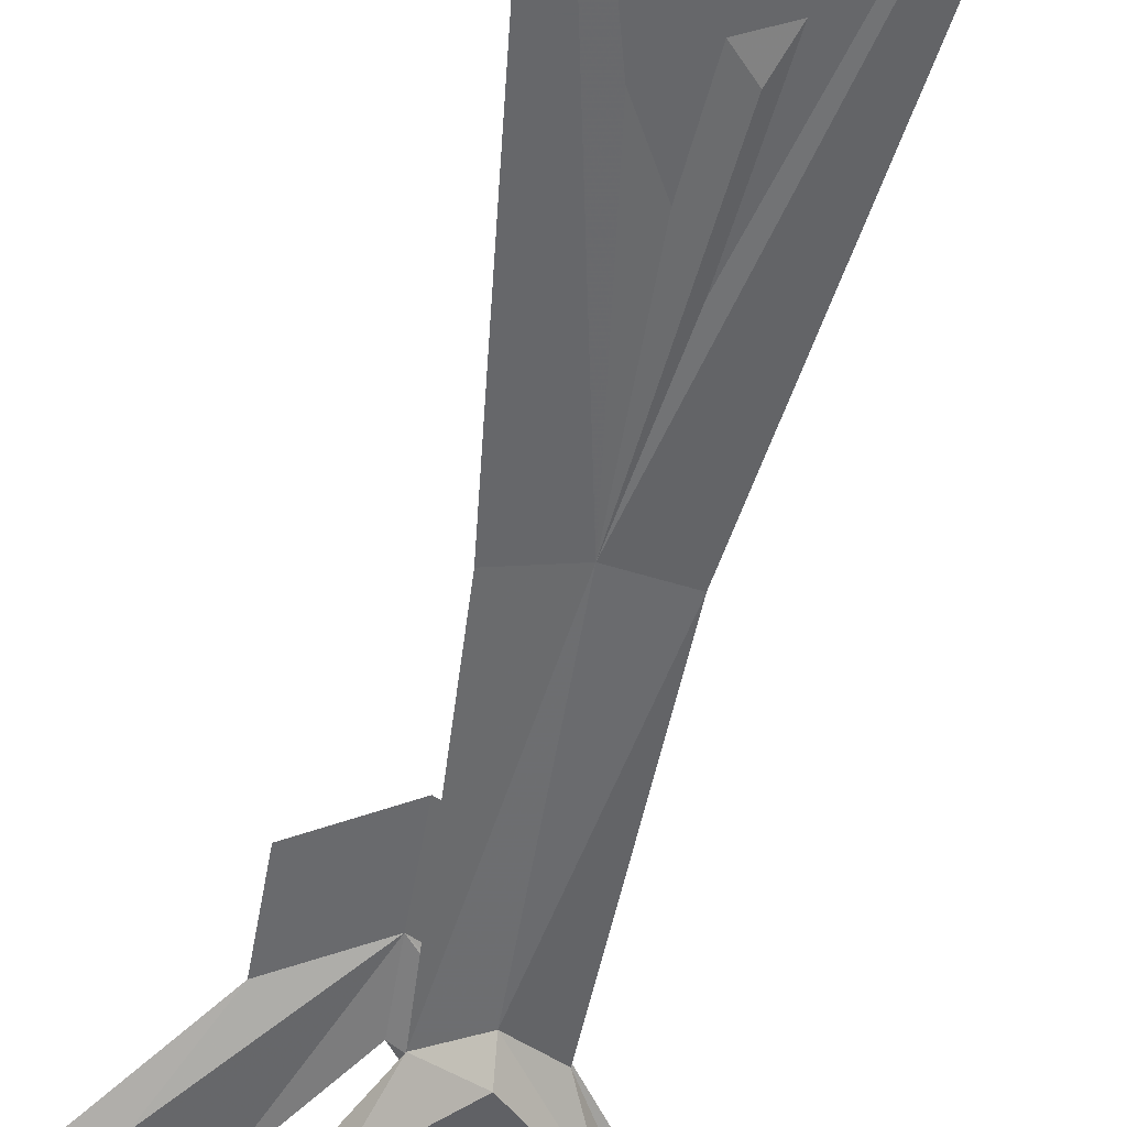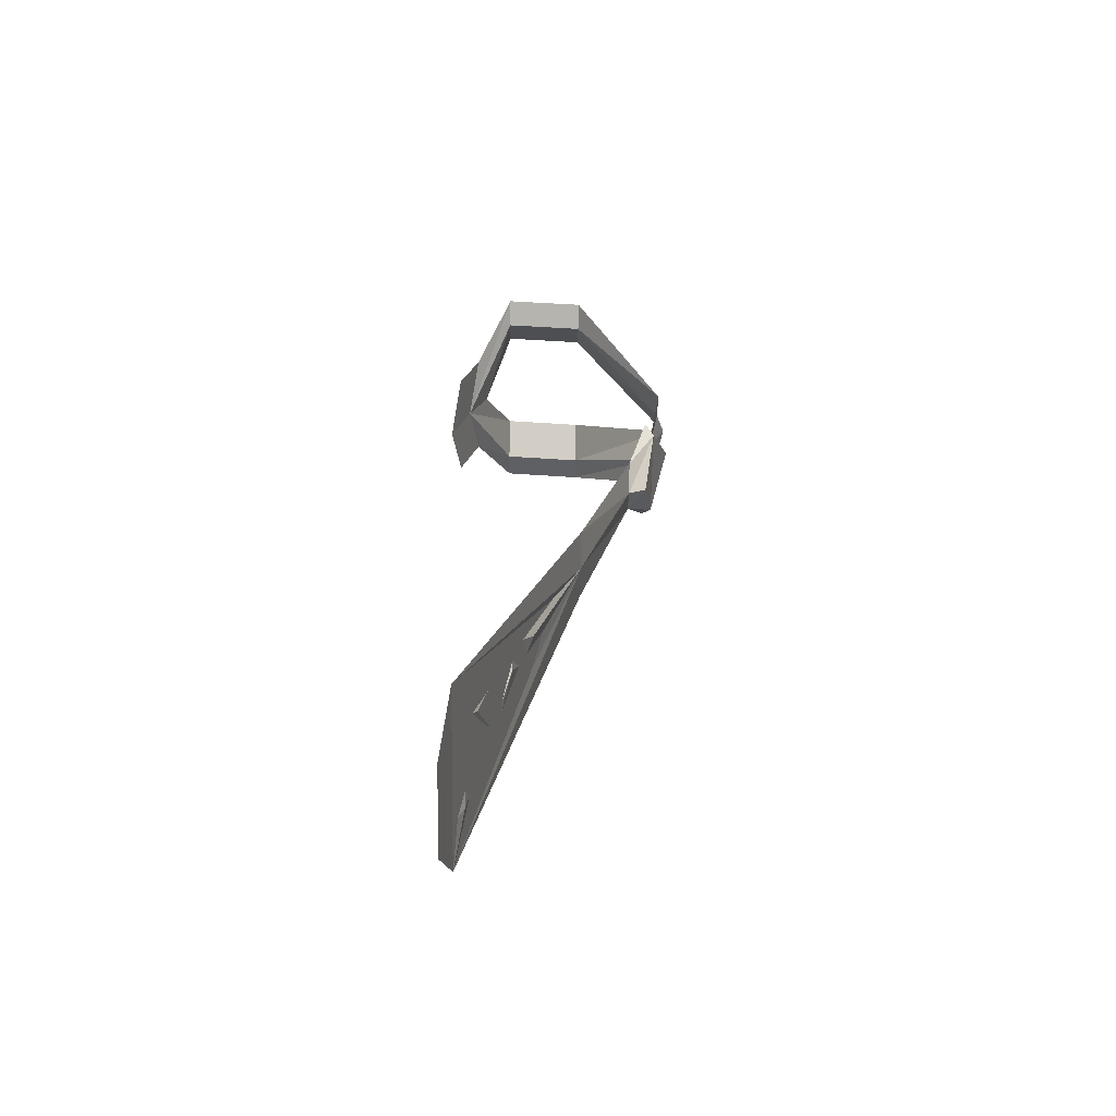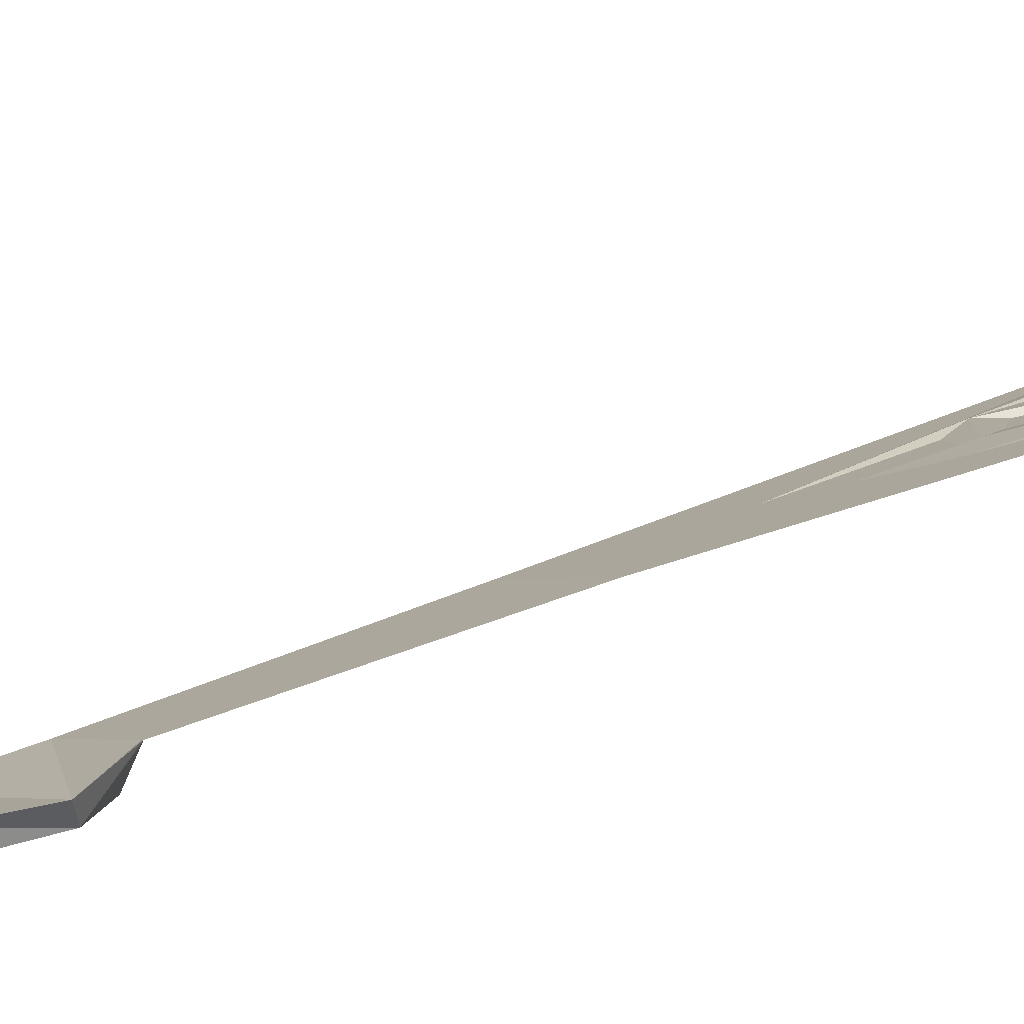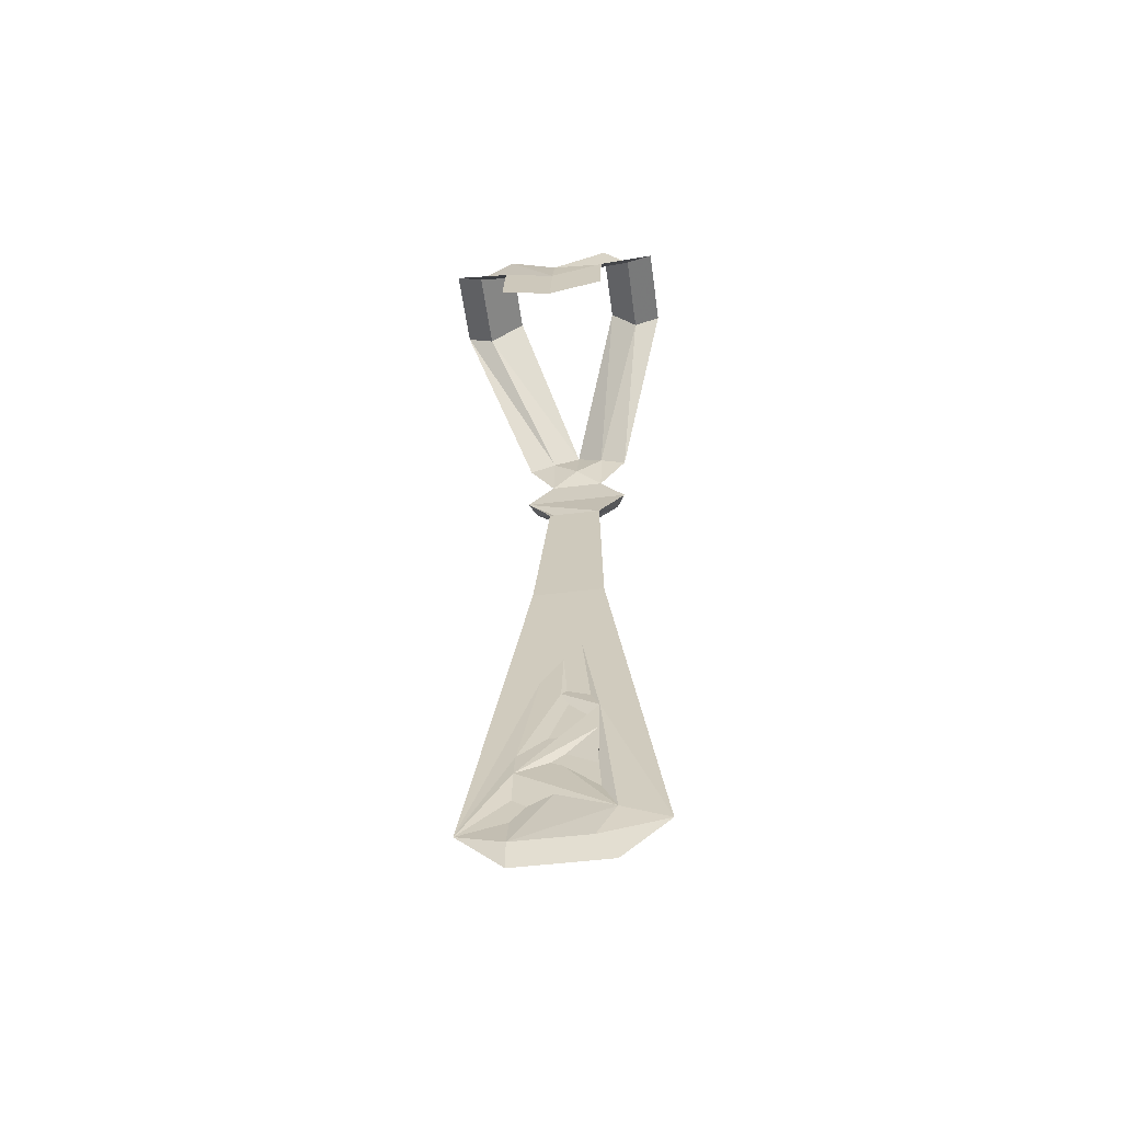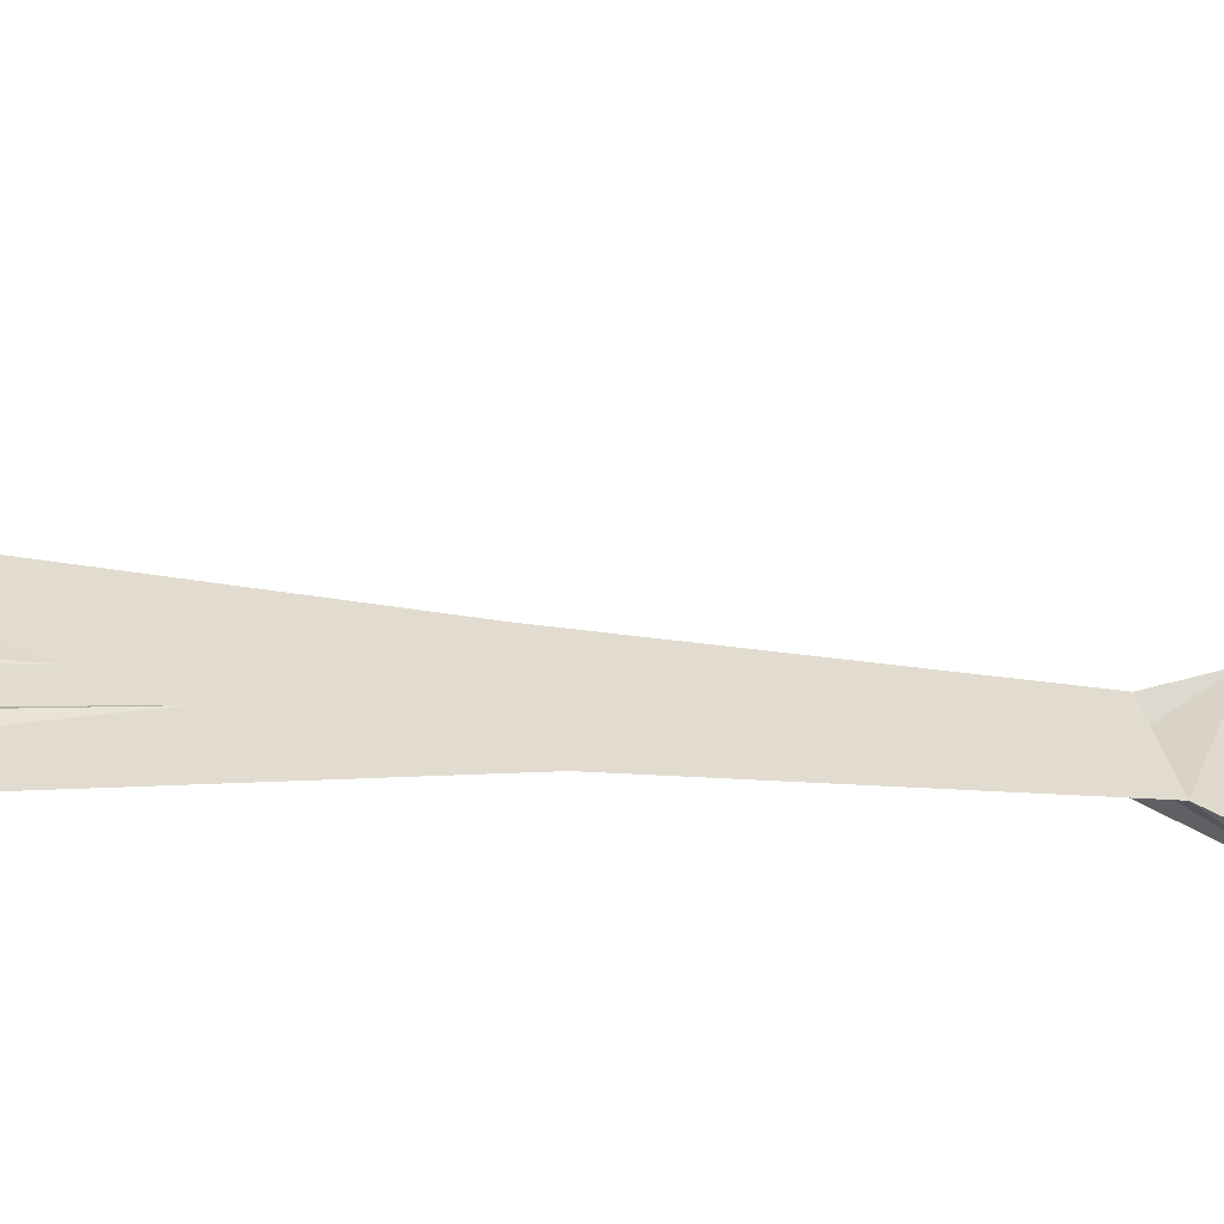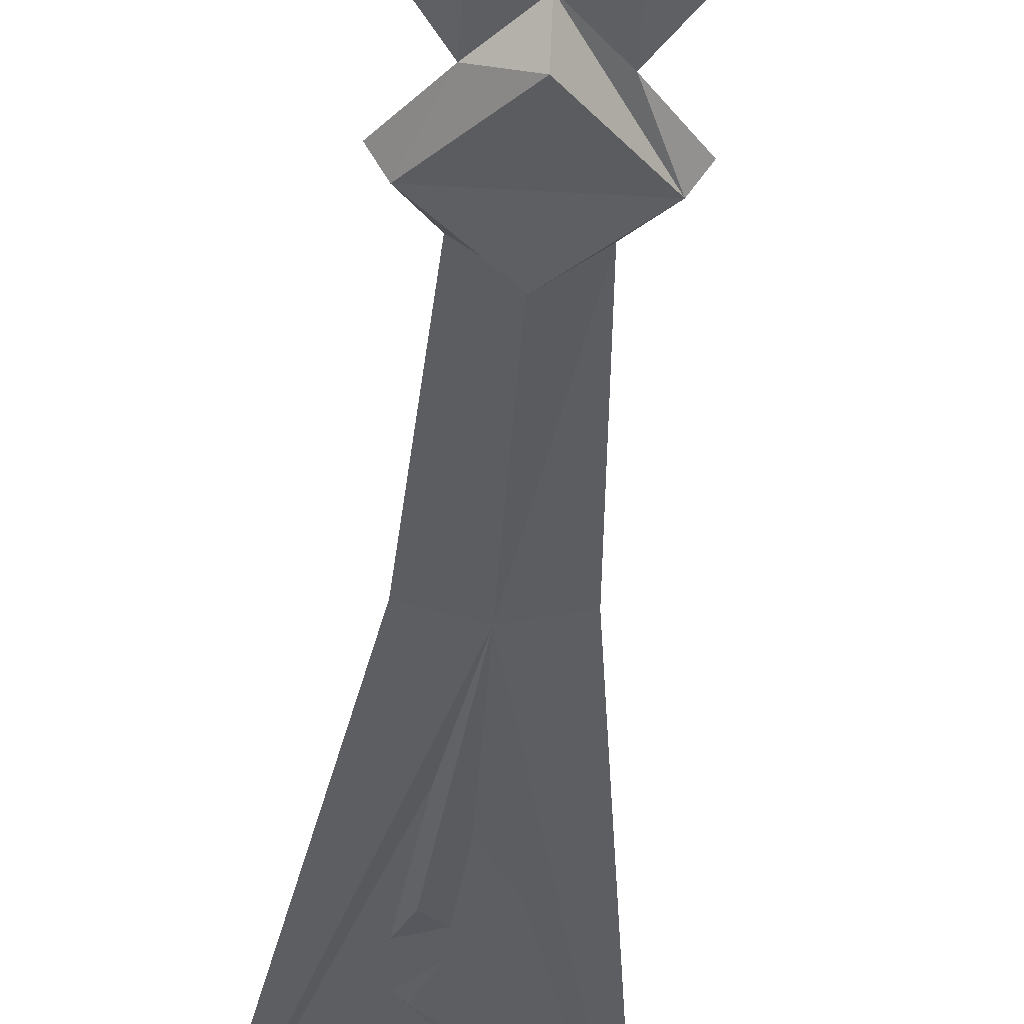
<metadata>
{"format":"obj","ext":"obj","renderer":"f3d","projection":"perspective","resolution":1024,"background":"white","views":[{"elev":-37.2,"azim":170.1,"up":"+Y"},{"elev":-63.2,"azim":-91.0,"up":"+Z"},{"elev":-1.7,"azim":52.2,"up":"+Y"},{"elev":-49.1,"azim":-172.2,"up":"+Z"},{"elev":36.9,"azim":-104.0,"up":"+Y"},{"elev":-52.6,"azim":-3.5,"up":"+Y"}]}
</metadata>
<code>
v 0.02344 -0.1641 0.2266
v 0 -0.1641 0.2109
v 0 -0.1172 0.05469
v 0.03125 -0.1172 0.0625
v -0.02344 -0.1641 0.2266
v -0.03125 -0.1172 0.0625
v -0.03906 -0.1875 0.2578
v -0.04688 -0.1797 0.2656
v 0.04688 -0.1797 0.2656
v 0 -0.1797 0.2188
v 0.03906 -0.1875 0.2578
v 0 -0.2031 0.3047
v -0.02344 -0.1875 0.2969
v 0.02344 -0.1875 0.2969
v -0.08594 -0.02344 -0.2891
v -0.04688 -0.01562 -0.3281
v -0.03125 -0.01562 -0.3047
v -0.04688 -0.02344 -0.2734
v -0.03125 -0.0625 -0.1328
v 0.07031 -0.02344 -0.2891
v 0.03125 -0.01562 -0.3281
v 0 -0.01562 -0.3203
v 0.03125 -0.01562 -0.3047
v 0 -0.03125 -0.25
v 0.03125 -0.03906 -0.2188
v 0 -0.04688 -0.2031
v -0.03125 -0.03906 -0.2344
v -0.03125 -0.05469 -0.1641
v -0.01562 -0.0625 -0.1484
v 0 -0.07031 -0.1094
v -0.01562 -0.07812 -0.09375
v 0.03125 -0.04688 -0.1953
v 0 -0.1875 0.3203
v 0.02344 -0.1953 0.3438
v 0 -0.2031 0.3594
v -0.02344 -0.1953 0.3438
v -0.04688 -0.1953 0.3359
v -0.07031 -0.1172 0.4609
v -0.09375 -0.1172 0.4688
v -0.07031 -0.04688 0.4688
v -0.09375 -0.04688 0.4766
v 0 -0.007812 0.3984
v -0.04688 -0.01562 0.4219
v 0 0.007812 0.3438
v -0.04688 0 0.3672
v 0.04688 -0.1953 0.3359
v 0.1016 -0.1172 0.4688
v 0.07812 -0.1172 0.4609
v 0.04688 -0.1172 0.4844
v 0.07812 -0.04688 0.4688
v 0.04688 -0.04688 0.4922
v 0 -0.02344 0.4375
v -0.04688 -0.04688 0.4922
v -0.04688 -0.1172 0.4844
v 0.1016 -0.04688 0.4766
v 0.04688 -0.01562 0.4219
v 0.04688 0 0.3672
v 0.03125 -0.03125 -0.2656
f 1 2 3
f 1 3 4
f 3 20 4
f 33 34 35
f 33 35 36
f 34 48 35
f 35 48 49
f 49 48 50
f 49 50 51
f 51 50 42
f 51 42 52
f 52 42 40
f 52 40 53
f 53 40 38
f 53 38 54
f 54 38 36
f 54 36 35
f 1 4 5
f 5 4 6
f 15 16 17
f 15 17 18
f 15 18 19
f 15 19 3
f 15 6 20
f 15 20 16
f 16 20 21
f 16 21 22
f 16 22 17
f 18 27 19
f 19 27 28
f 19 31 3
f 3 30 32
f 3 32 20
f 4 20 6
f 24 58 25
f 25 58 20
f 25 20 32
f 29 32 30
f 21 23 22
f 23 21 20
f 23 20 58
f 28 27 26
f 5 6 2
f 15 3 6
f 33 14 34
f 33 36 13
f 13 36 37
f 37 36 38
f 37 38 39
f 39 38 40
f 39 40 41
f 41 40 42
f 41 42 43
f 43 42 44
f 43 44 45
f 46 34 14
f 34 46 47
f 34 47 48
f 48 47 55
f 48 55 50
f 50 55 56
f 50 56 42
f 42 56 57
f 42 57 44
f 3 2 6
f 5 2 7
f 5 7 8
f 5 8 9
f 5 9 2
f 2 9 1
f 2 1 10
f 2 10 7
f 7 12 13
f 7 13 8
f 8 13 14
f 8 14 9
f 9 14 11
f 9 11 1
f 1 11 10
f 33 14 13
f 33 13 12
f 33 12 11
f 33 11 14
f 7 10 11
f 7 11 12
f 17 22 23
f 17 23 18
f 18 24 25
f 28 26 25
f 18 23 24
f 18 25 26
f 19 28 25
f 19 25 29
f 19 29 30
f 18 26 27
f 19 30 31
f 3 31 30
f 23 58 24
f 25 32 29

</code>
